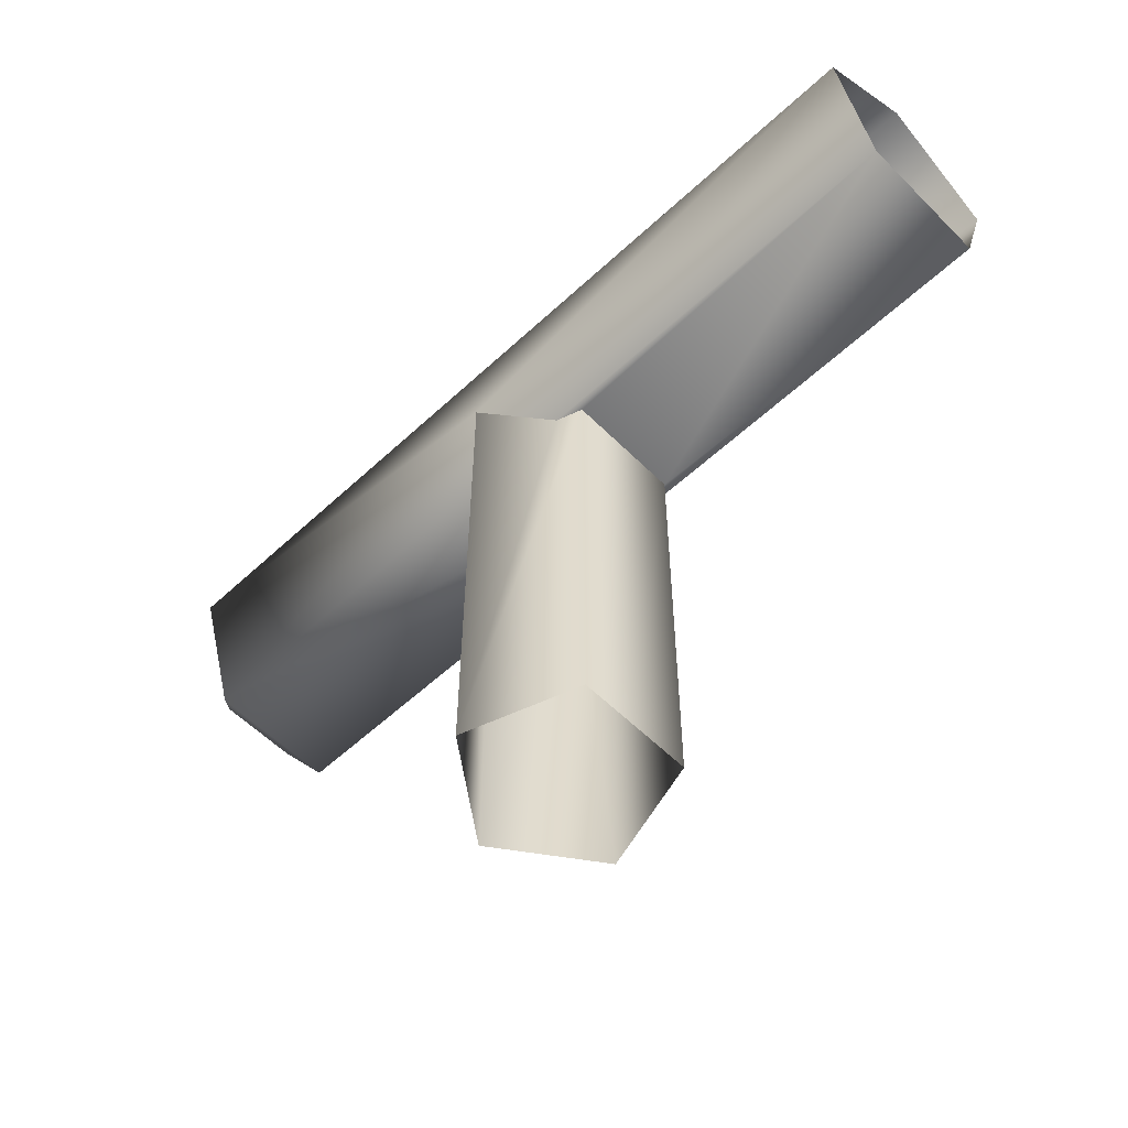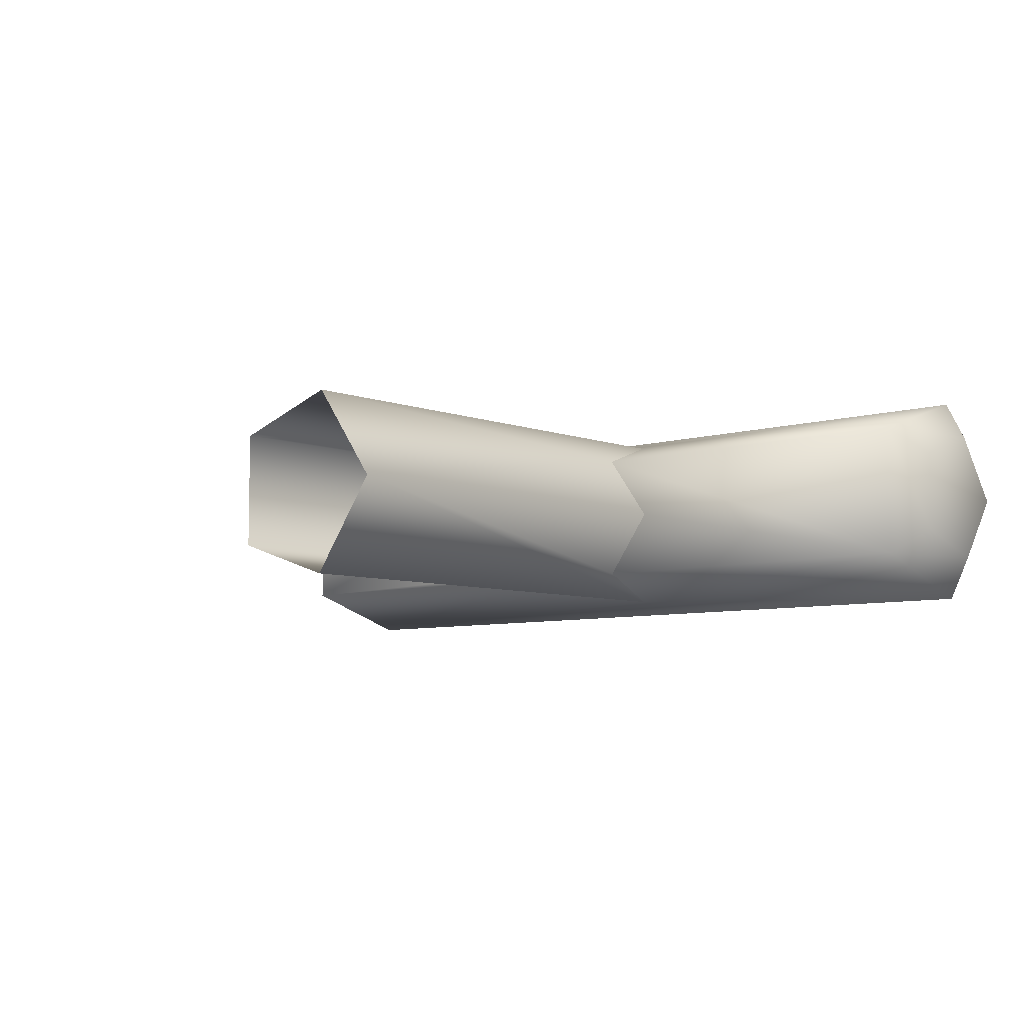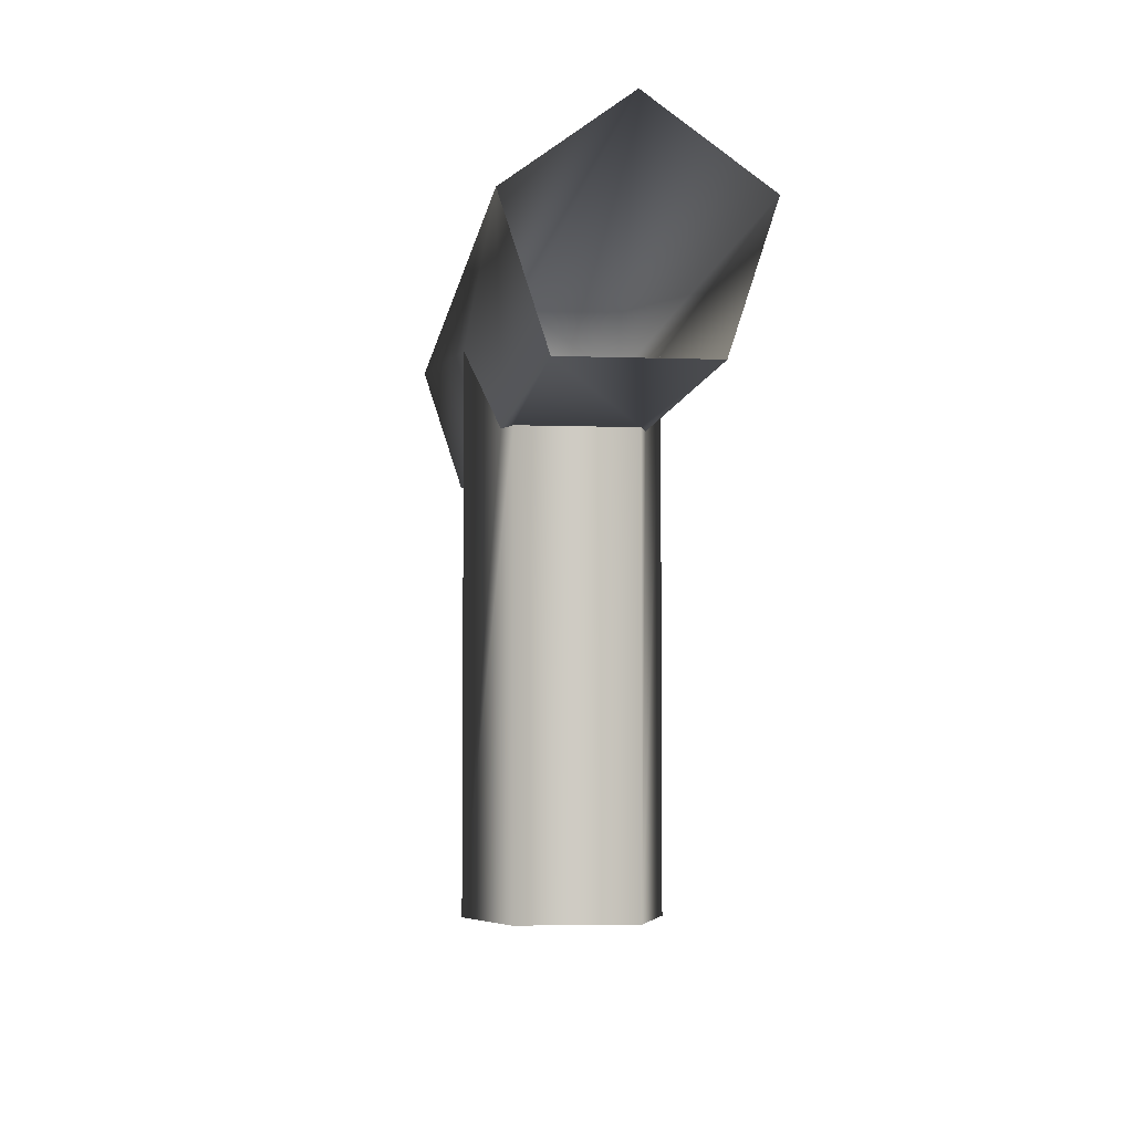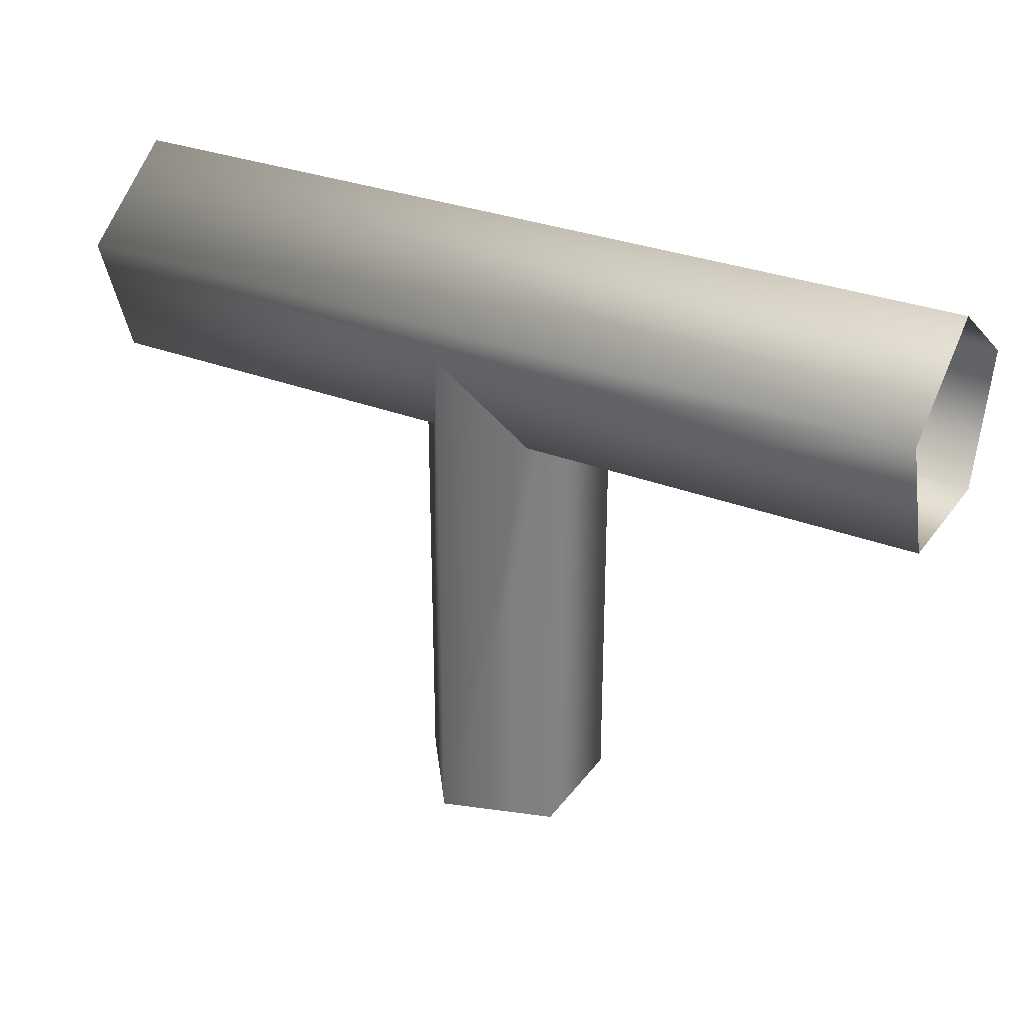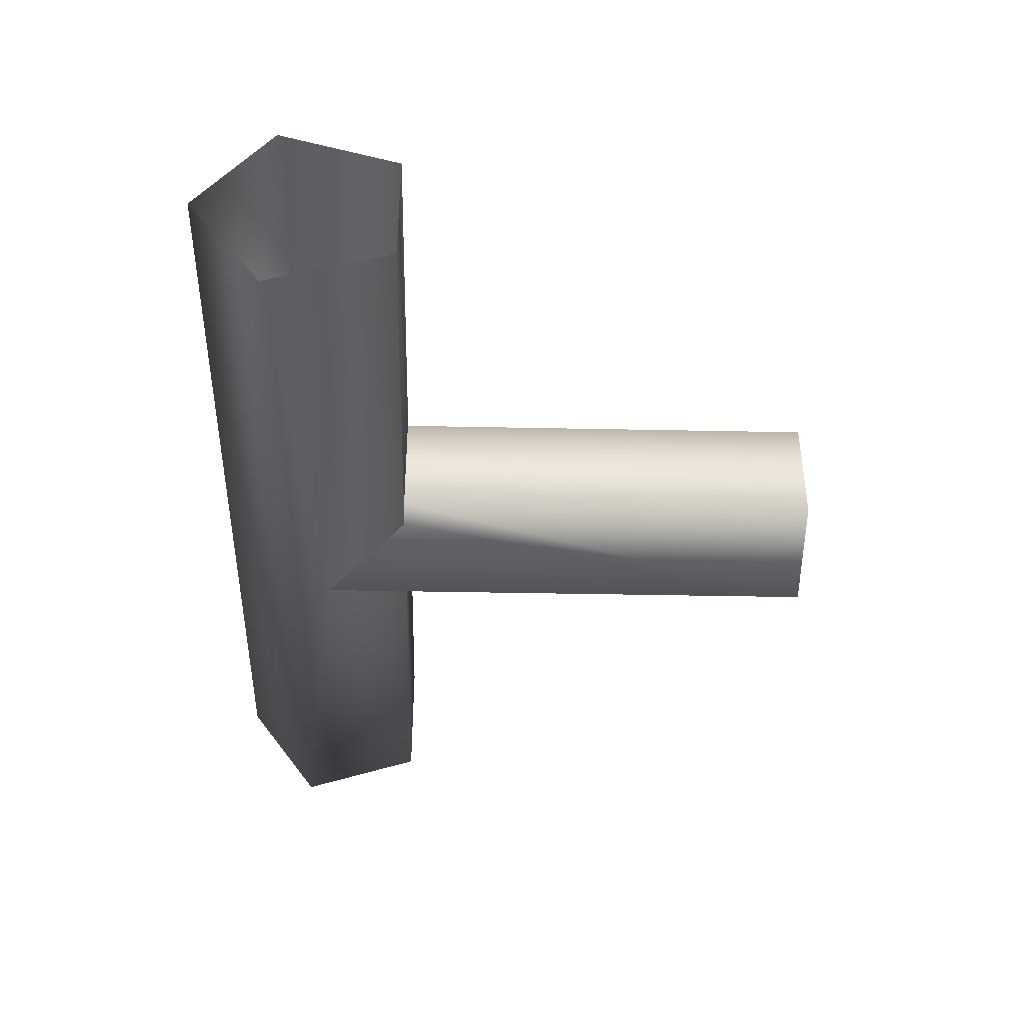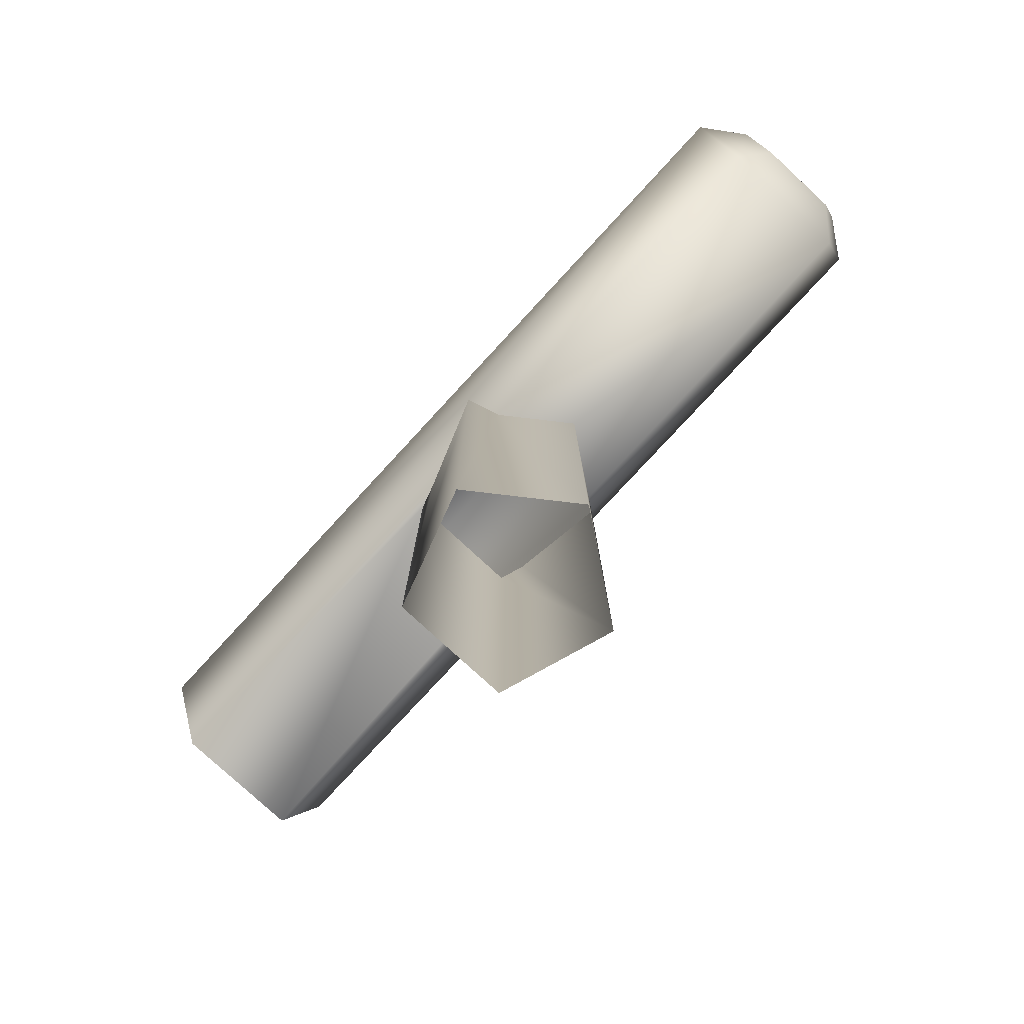
<metadata>
{"format":"obj","ext":"obj","renderer":"f3d","projection":"perspective","resolution":1024,"background":"white","views":[{"elev":-56.9,"azim":44.0,"up":"+Z"},{"elev":-6.9,"azim":-138.1,"up":"+Y"},{"elev":-4.5,"azim":83.1,"up":"+Z"},{"elev":30.2,"azim":29.5,"up":"+Z"},{"elev":-40.4,"azim":88.6,"up":"+Y"},{"elev":-78.5,"azim":-132.7,"up":"+Z"}]}
</metadata>
<code>
o BP1a_1_4/BP1a_1/mesh21/mesh21-geometry#mesh21-geometry
v -0.4992 0.2451 0.6378
v -0.4992 0.2379 0.6156
v -0.4992 0.2334 0.6293
v -0.4992 0.2523 0.6156
v -0.4566 0.2349 0.6248
v -0.5023 0.238 0.6278
v -0.4042 0.2334 0.6293
v -0.4992 0.2568 0.6293
v -0.4587 0.2523 0.6156
v -0.5023 0.2407 0.6194
v -0.4587 0.2379 0.6156
v -0.4042 0.2451 0.6378
v -0.5023 0.2451 0.633
v -0.5023 0.2522 0.6278
v -0.464 0.2451 0.6156
v -0.5023 0.2495 0.6194
v -0.464 0.2451 0.5673
v -0.4473 0.2379 0.6156
v -0.4042 0.2568 0.6293
v -0.4566 0.2553 0.6248
v -0.4566 0.2349 0.5673
v -0.4042 0.2379 0.6156
v -0.4566 0.2553 0.5673
v -0.4446 0.2388 0.6156
v -0.4042 0.2523 0.6156
v -0.4446 0.2514 0.5673
v -0.4446 0.2514 0.6156
v -0.4446 0.2388 0.5673
v -0.4473 0.2523 0.6156
v -0.4446 0.2451 0.5673
f 1 2 3
f 2 1 4
f 3 2 1
f 4 1 2
f 2 5 3
f 3 5 2
f 6 2 3
f 3 2 6
f 7 1 3
f 3 1 7
f 1 6 3
f 3 6 1
f 4 1 8
f 8 1 4
f 9 2 4
f 4 2 9
f 10 4 2
f 2 4 10
f 5 2 11
f 11 2 5
f 3 5 7
f 7 5 3
f 2 6 10
f 10 6 2
f 1 7 12
f 12 7 1
f 6 1 13
f 13 1 6
f 12 8 1
f 1 8 12
f 8 13 1
f 1 13 8
f 4 14 8
f 8 14 4
f 8 9 4
f 4 9 8
f 2 9 15
f 15 9 2
f 4 10 16
f 16 10 4
f 11 2 15
f 15 2 11
f 17 5 11
f 11 5 17
f 18 7 5
f 5 7 18
f 13 10 6
f 6 10 13
f 8 12 19
f 19 12 8
f 13 8 14
f 14 8 13
f 14 4 16
f 16 4 14
f 9 8 20
f 20 8 9
f 9 17 15
f 15 17 9
f 10 13 16
f 16 13 10
f 17 11 15
f 15 11 17
f 5 17 21
f 21 17 5
f 7 18 22
f 22 18 7
f 21 18 5
f 5 18 21
f 19 20 8
f 8 20 19
f 16 13 14
f 14 13 16
f 23 9 20
f 20 9 23
f 17 9 23
f 23 9 17
f 24 22 18
f 18 22 24
f 21 24 18
f 18 24 21
f 25 20 19
f 19 20 25
f 20 26 23
f 23 26 20
f 22 24 27
f 27 24 22
f 24 21 28
f 28 21 24
f 20 25 29
f 29 25 20
f 26 20 29
f 29 20 26
f 24 30 27
f 27 30 24
f 22 27 25
f 25 27 22
f 30 24 28
f 28 24 30
f 25 27 29
f 29 27 25
f 27 26 29
f 29 26 27
f 27 30 26
f 26 30 27

</code>
